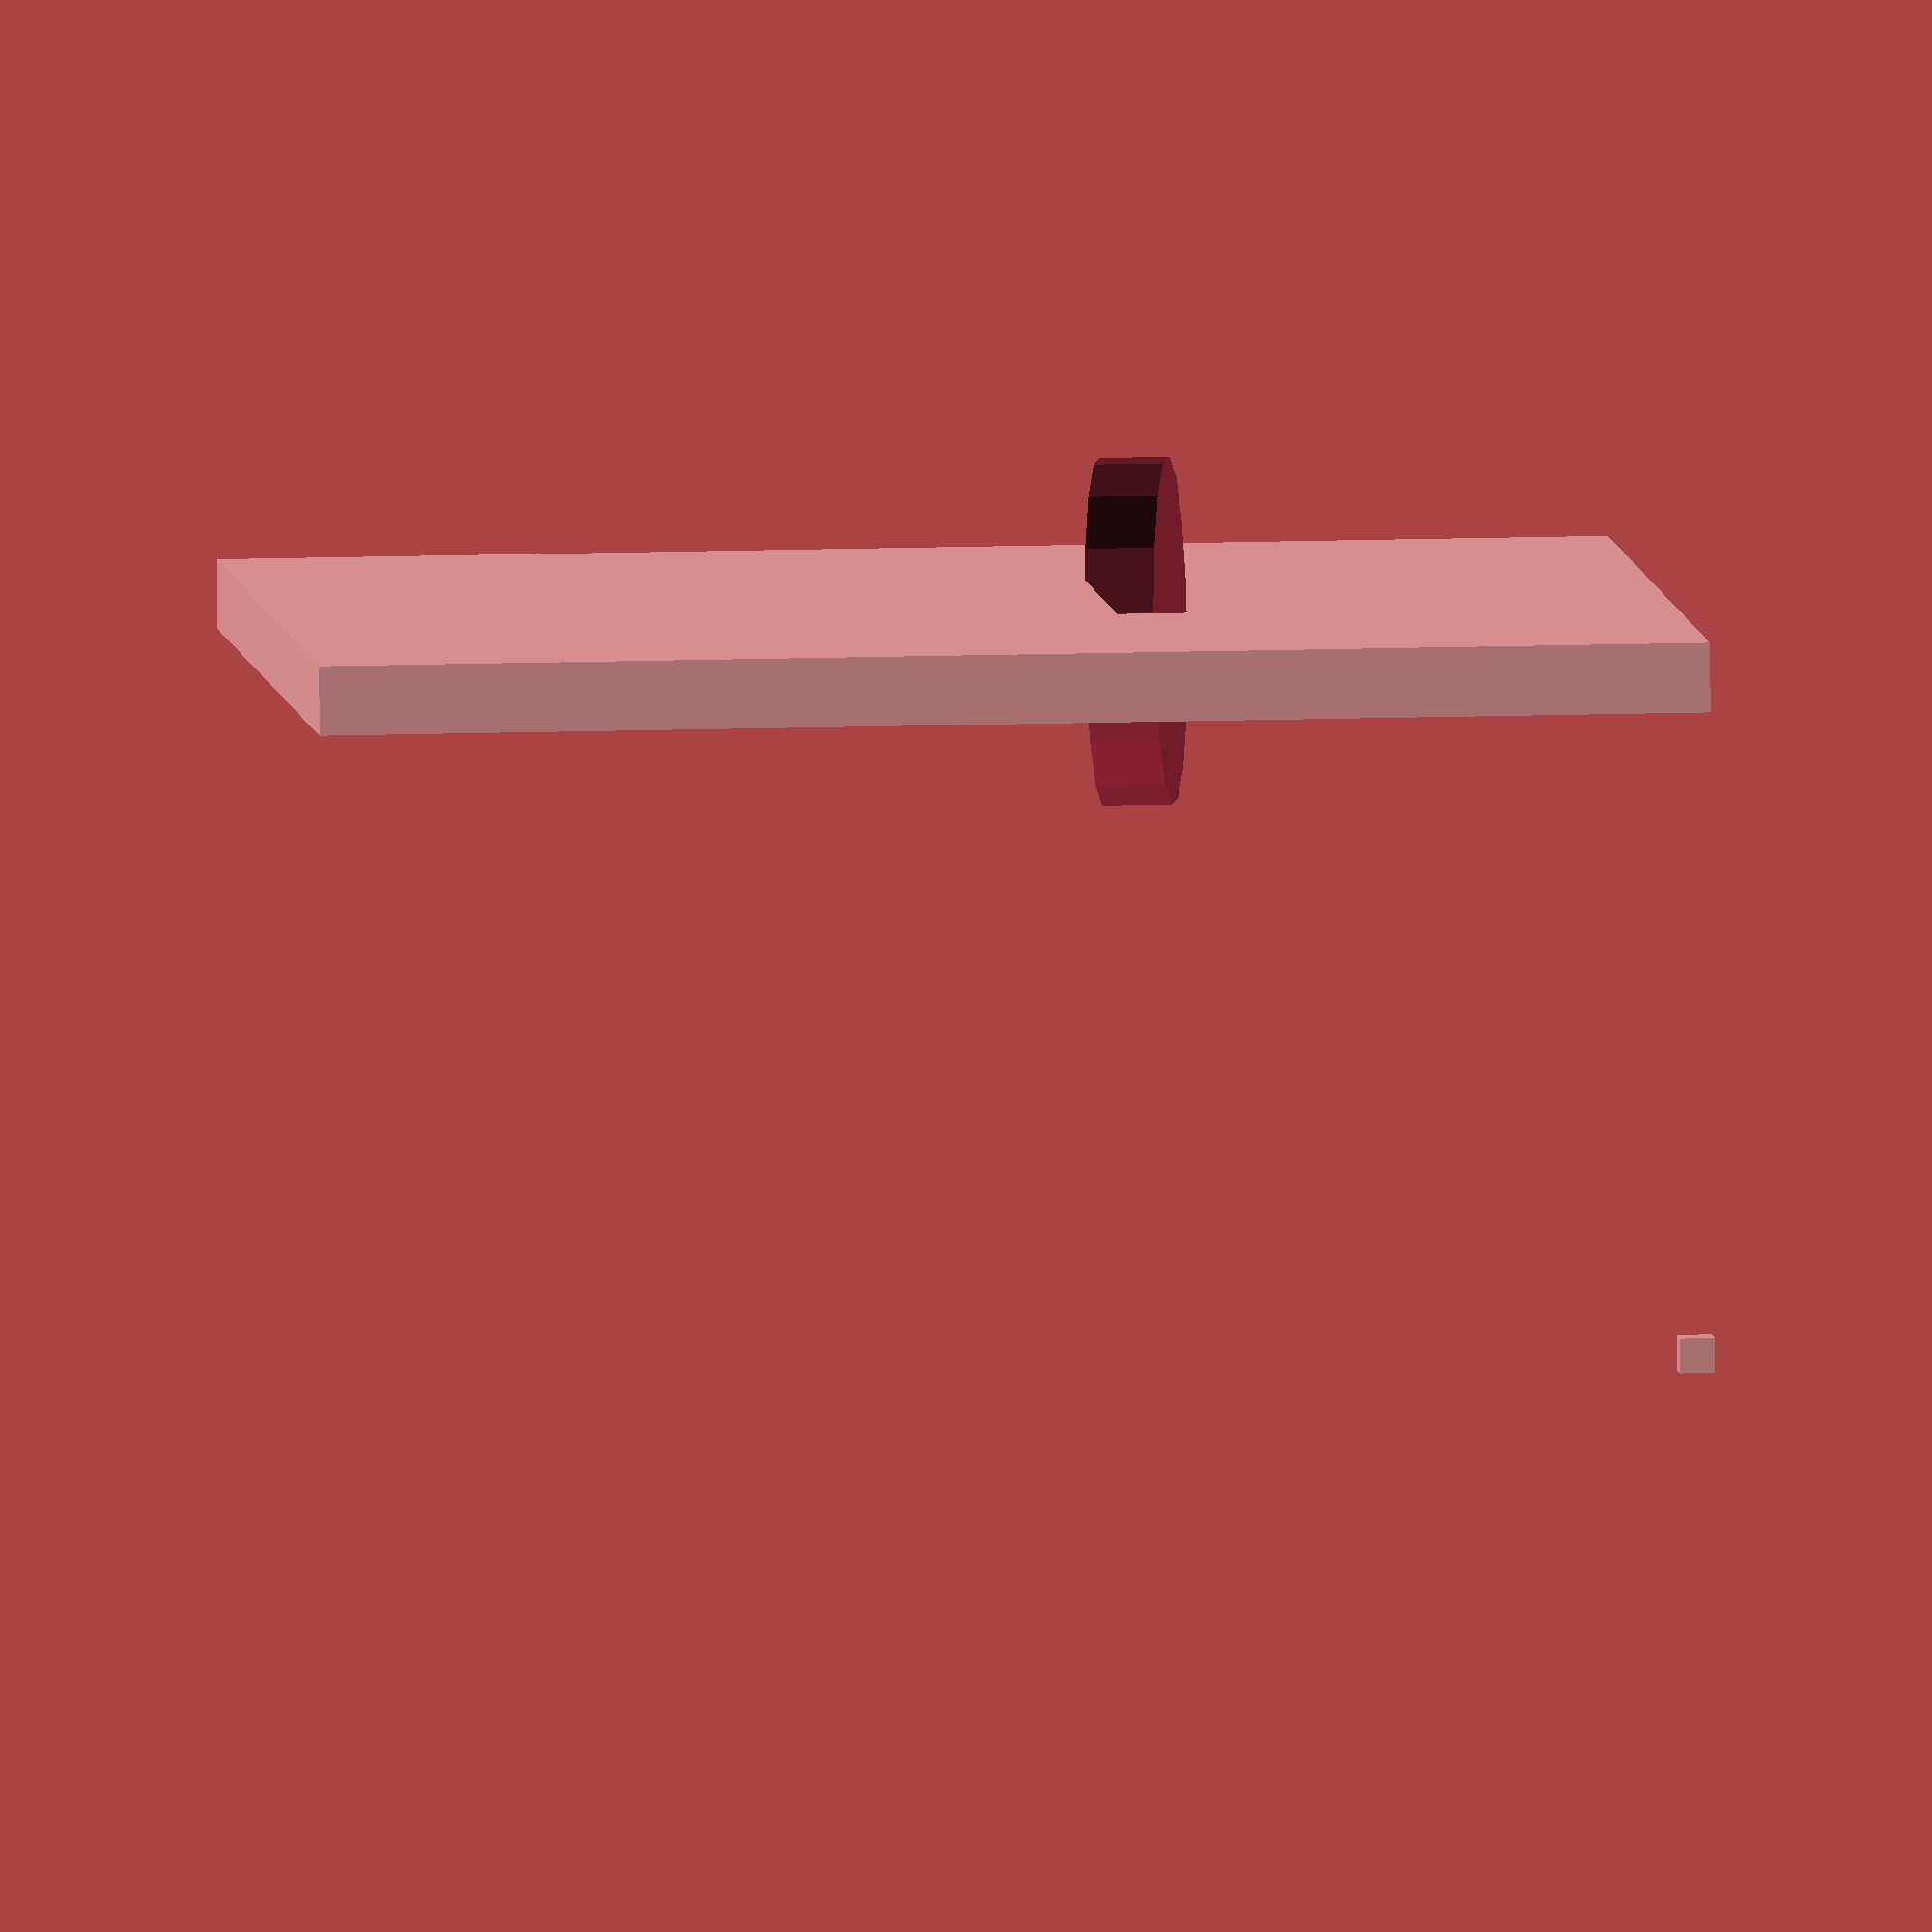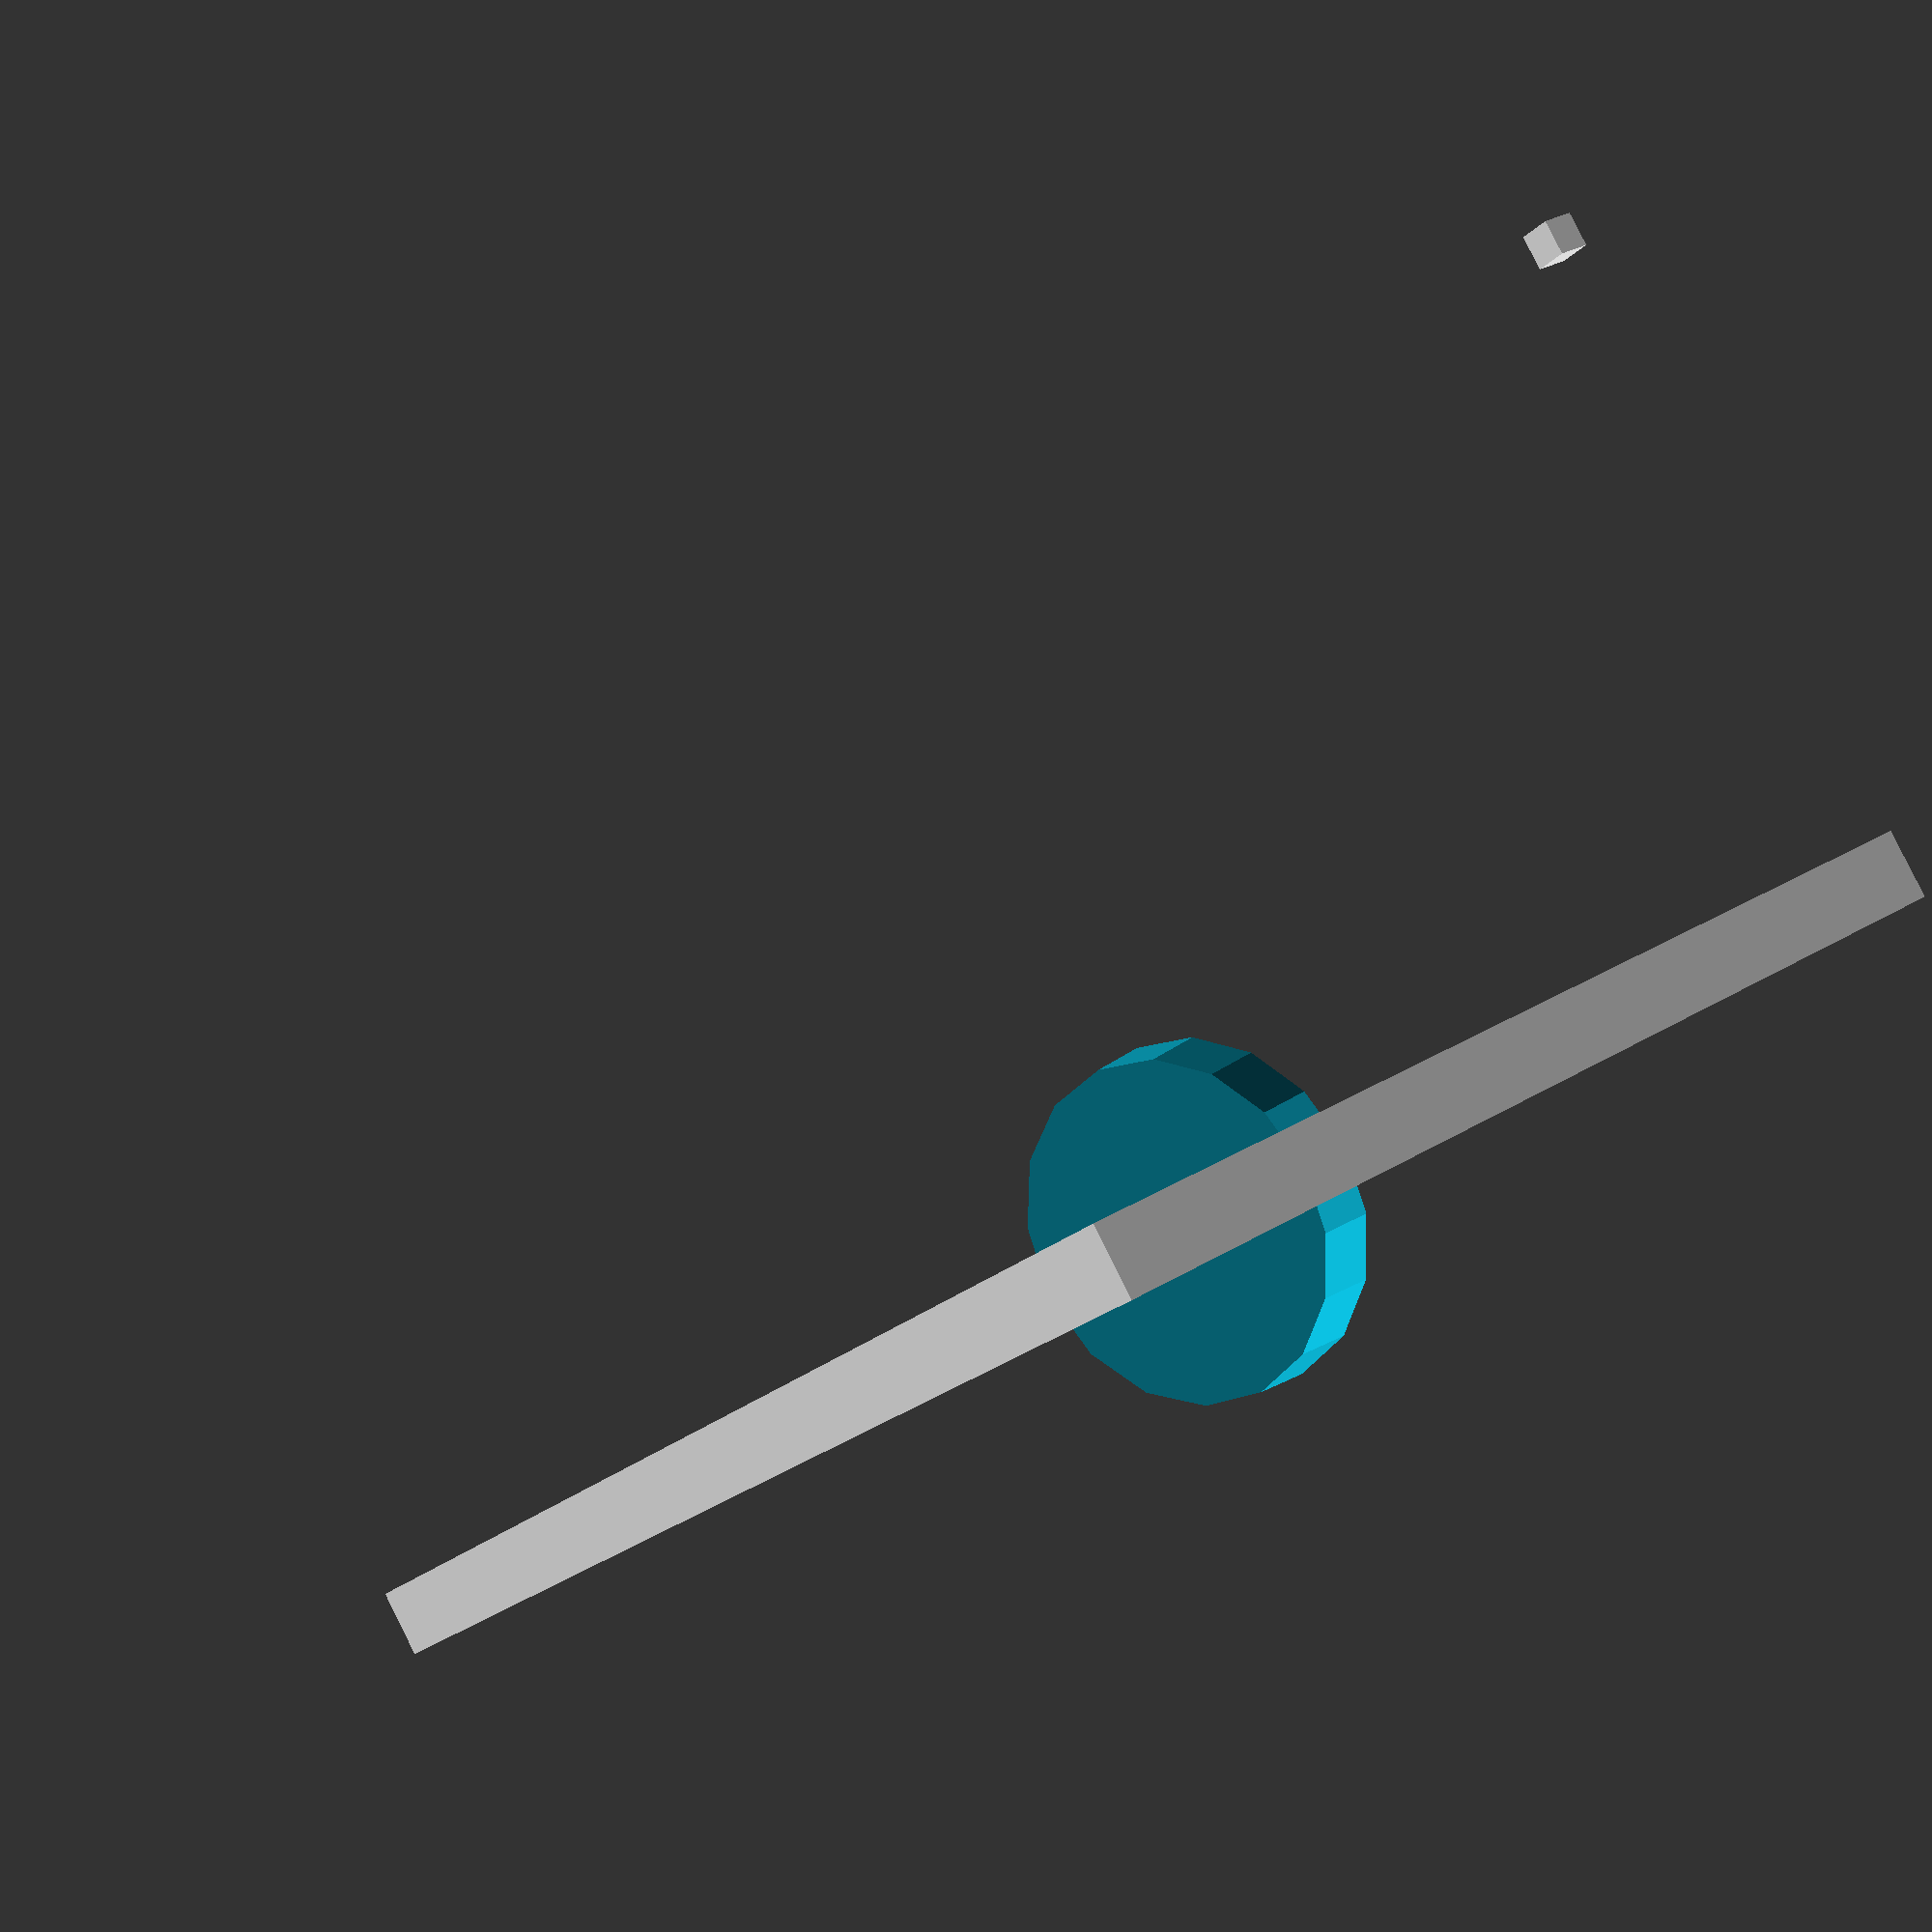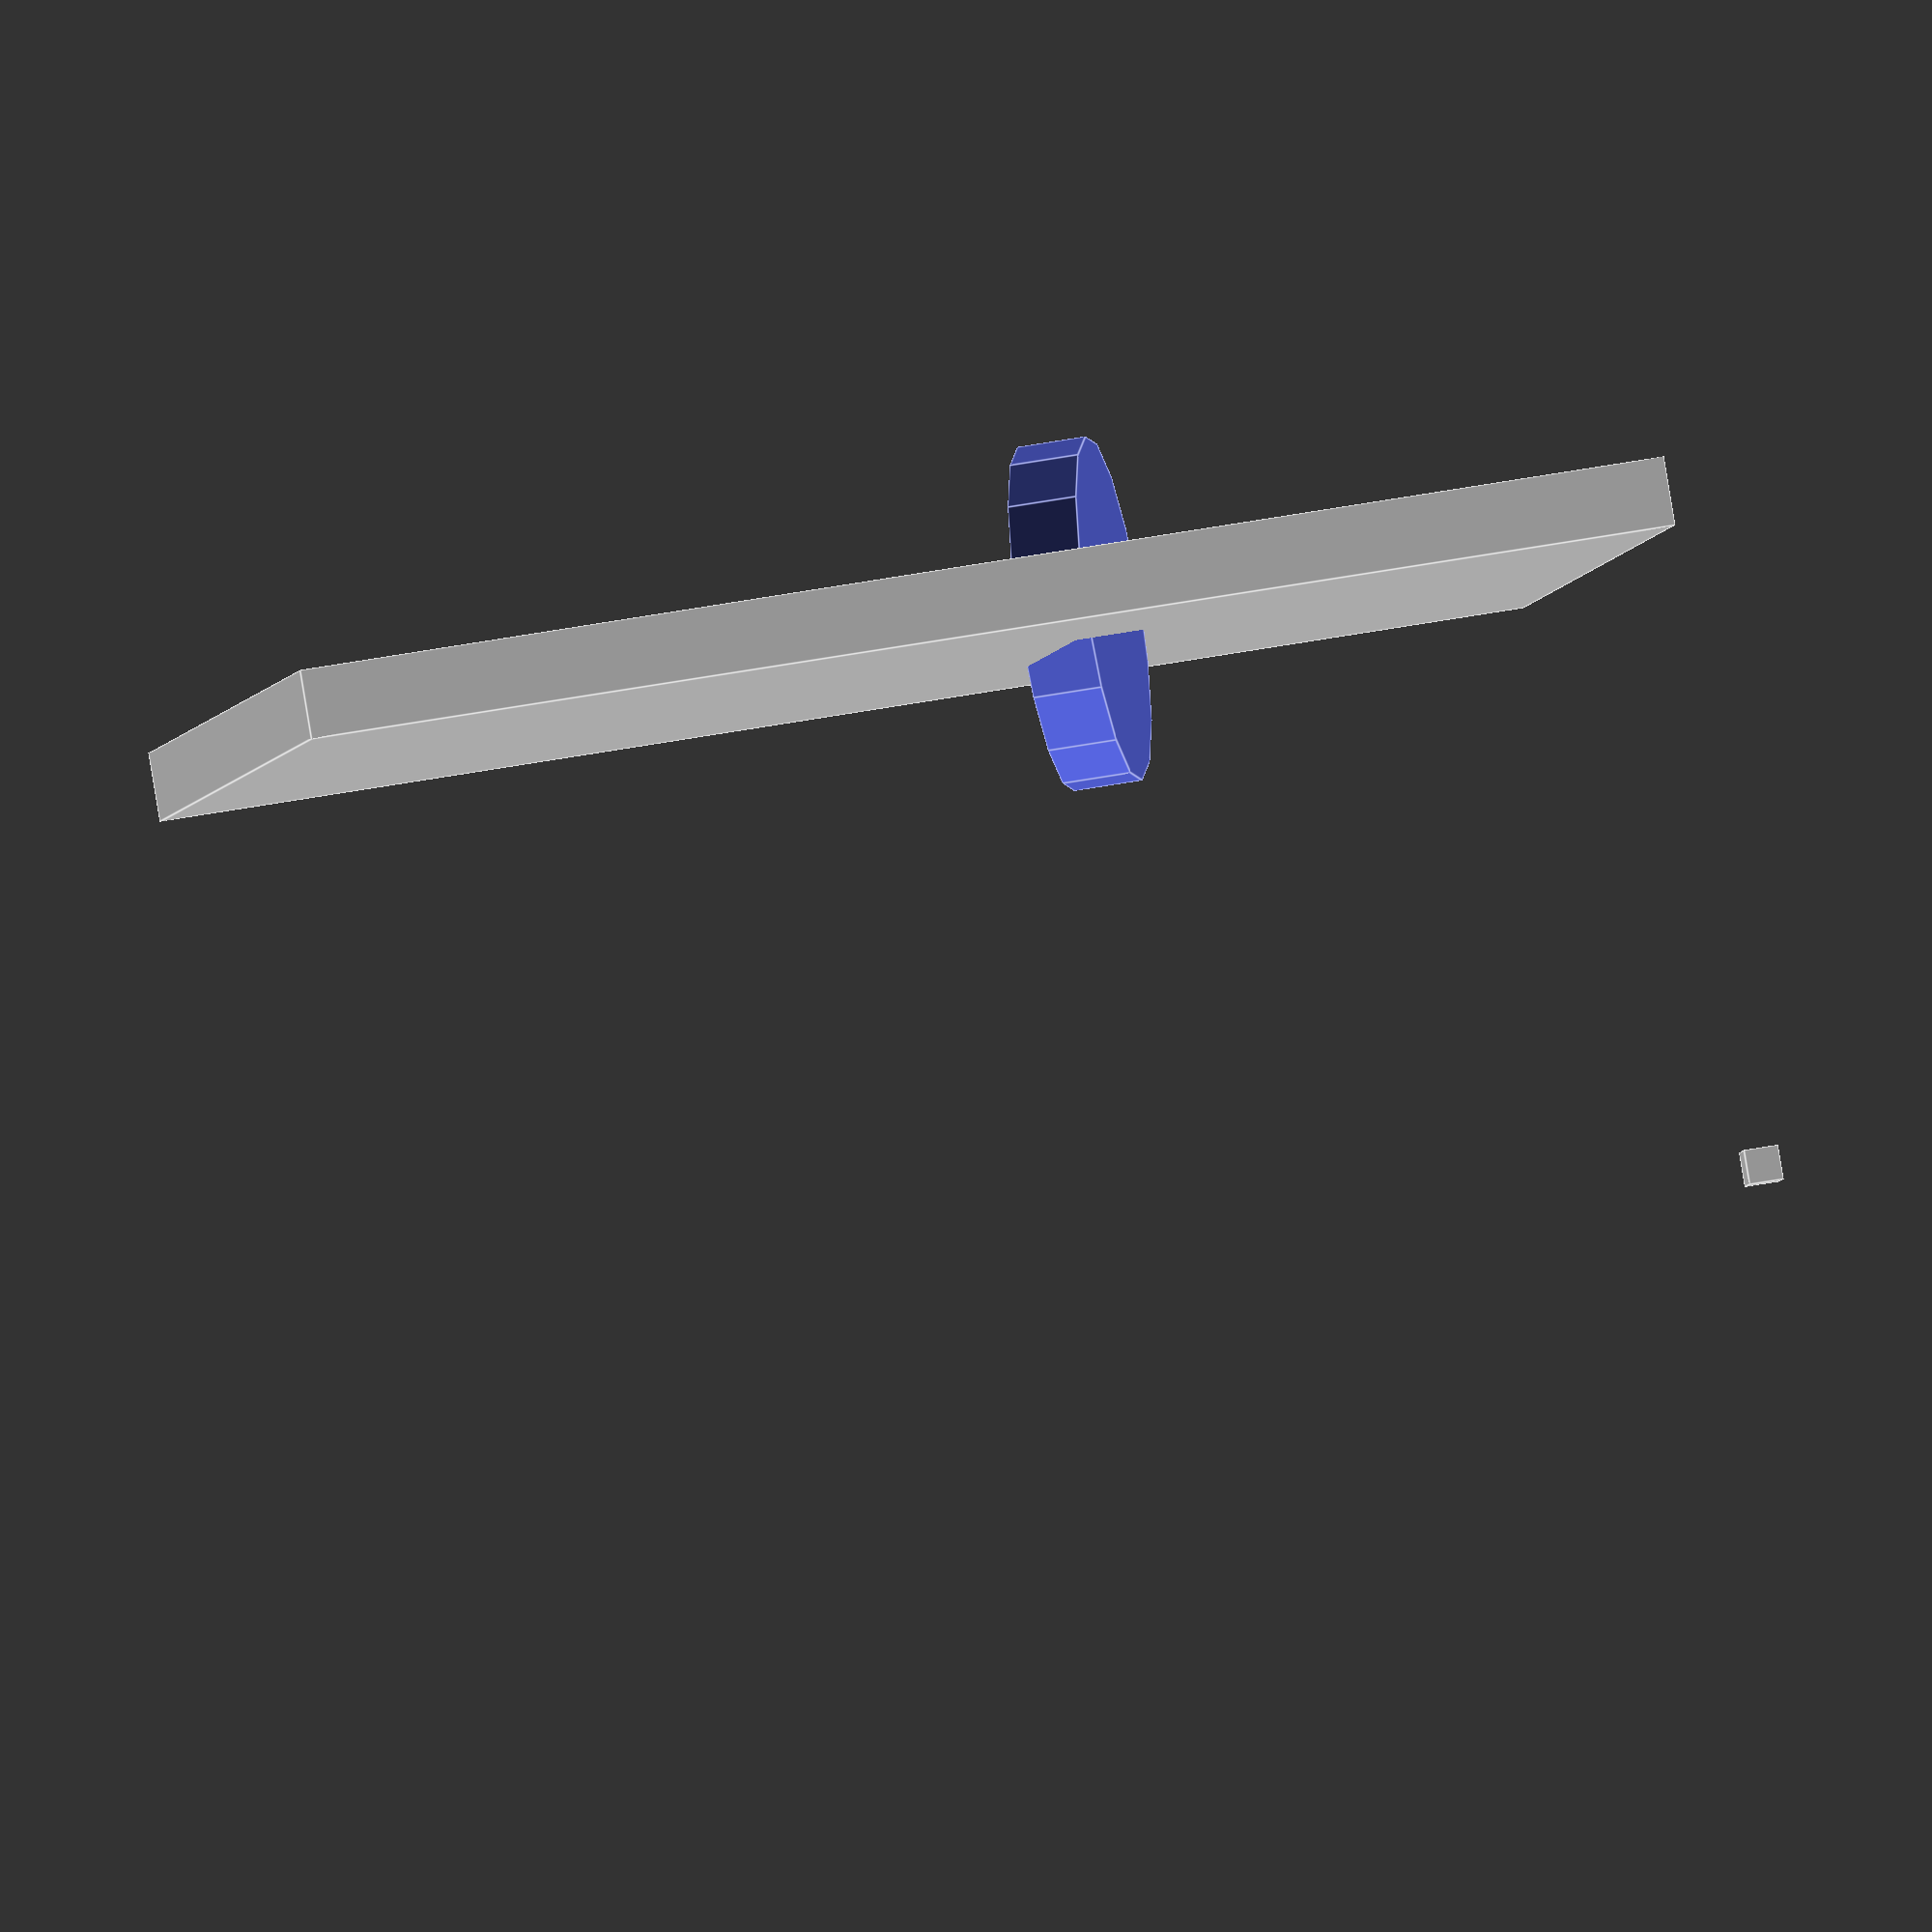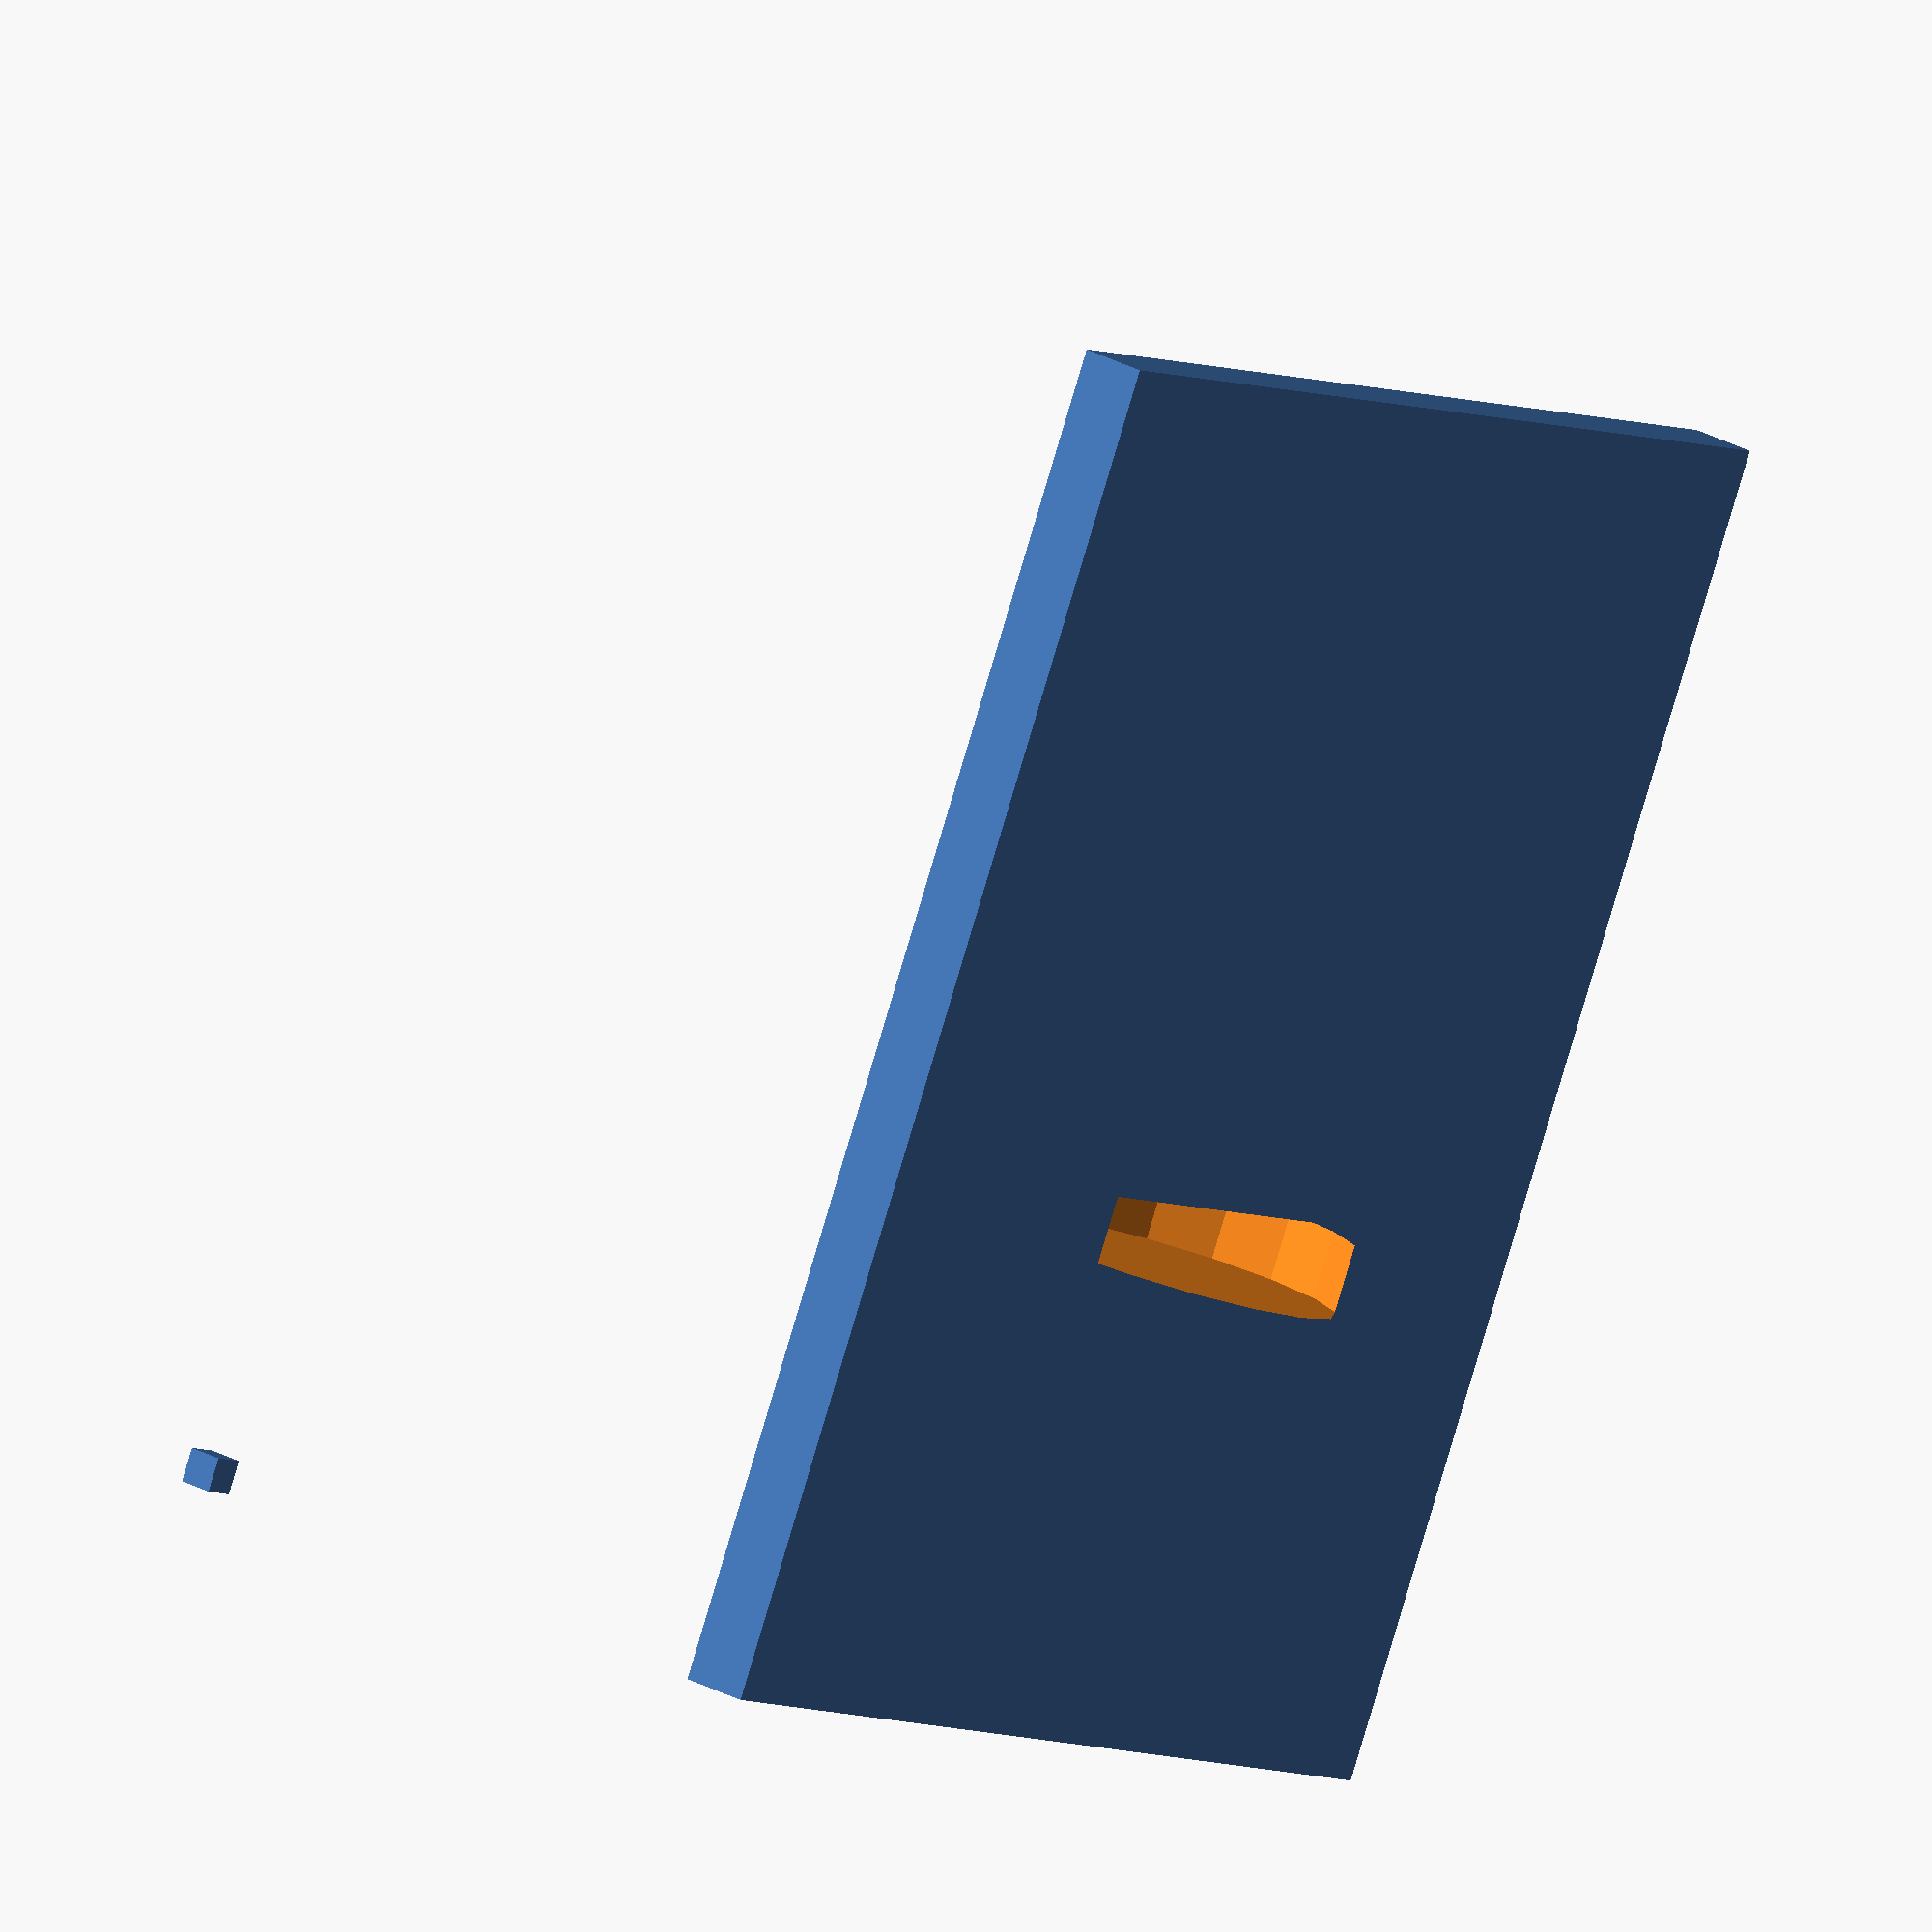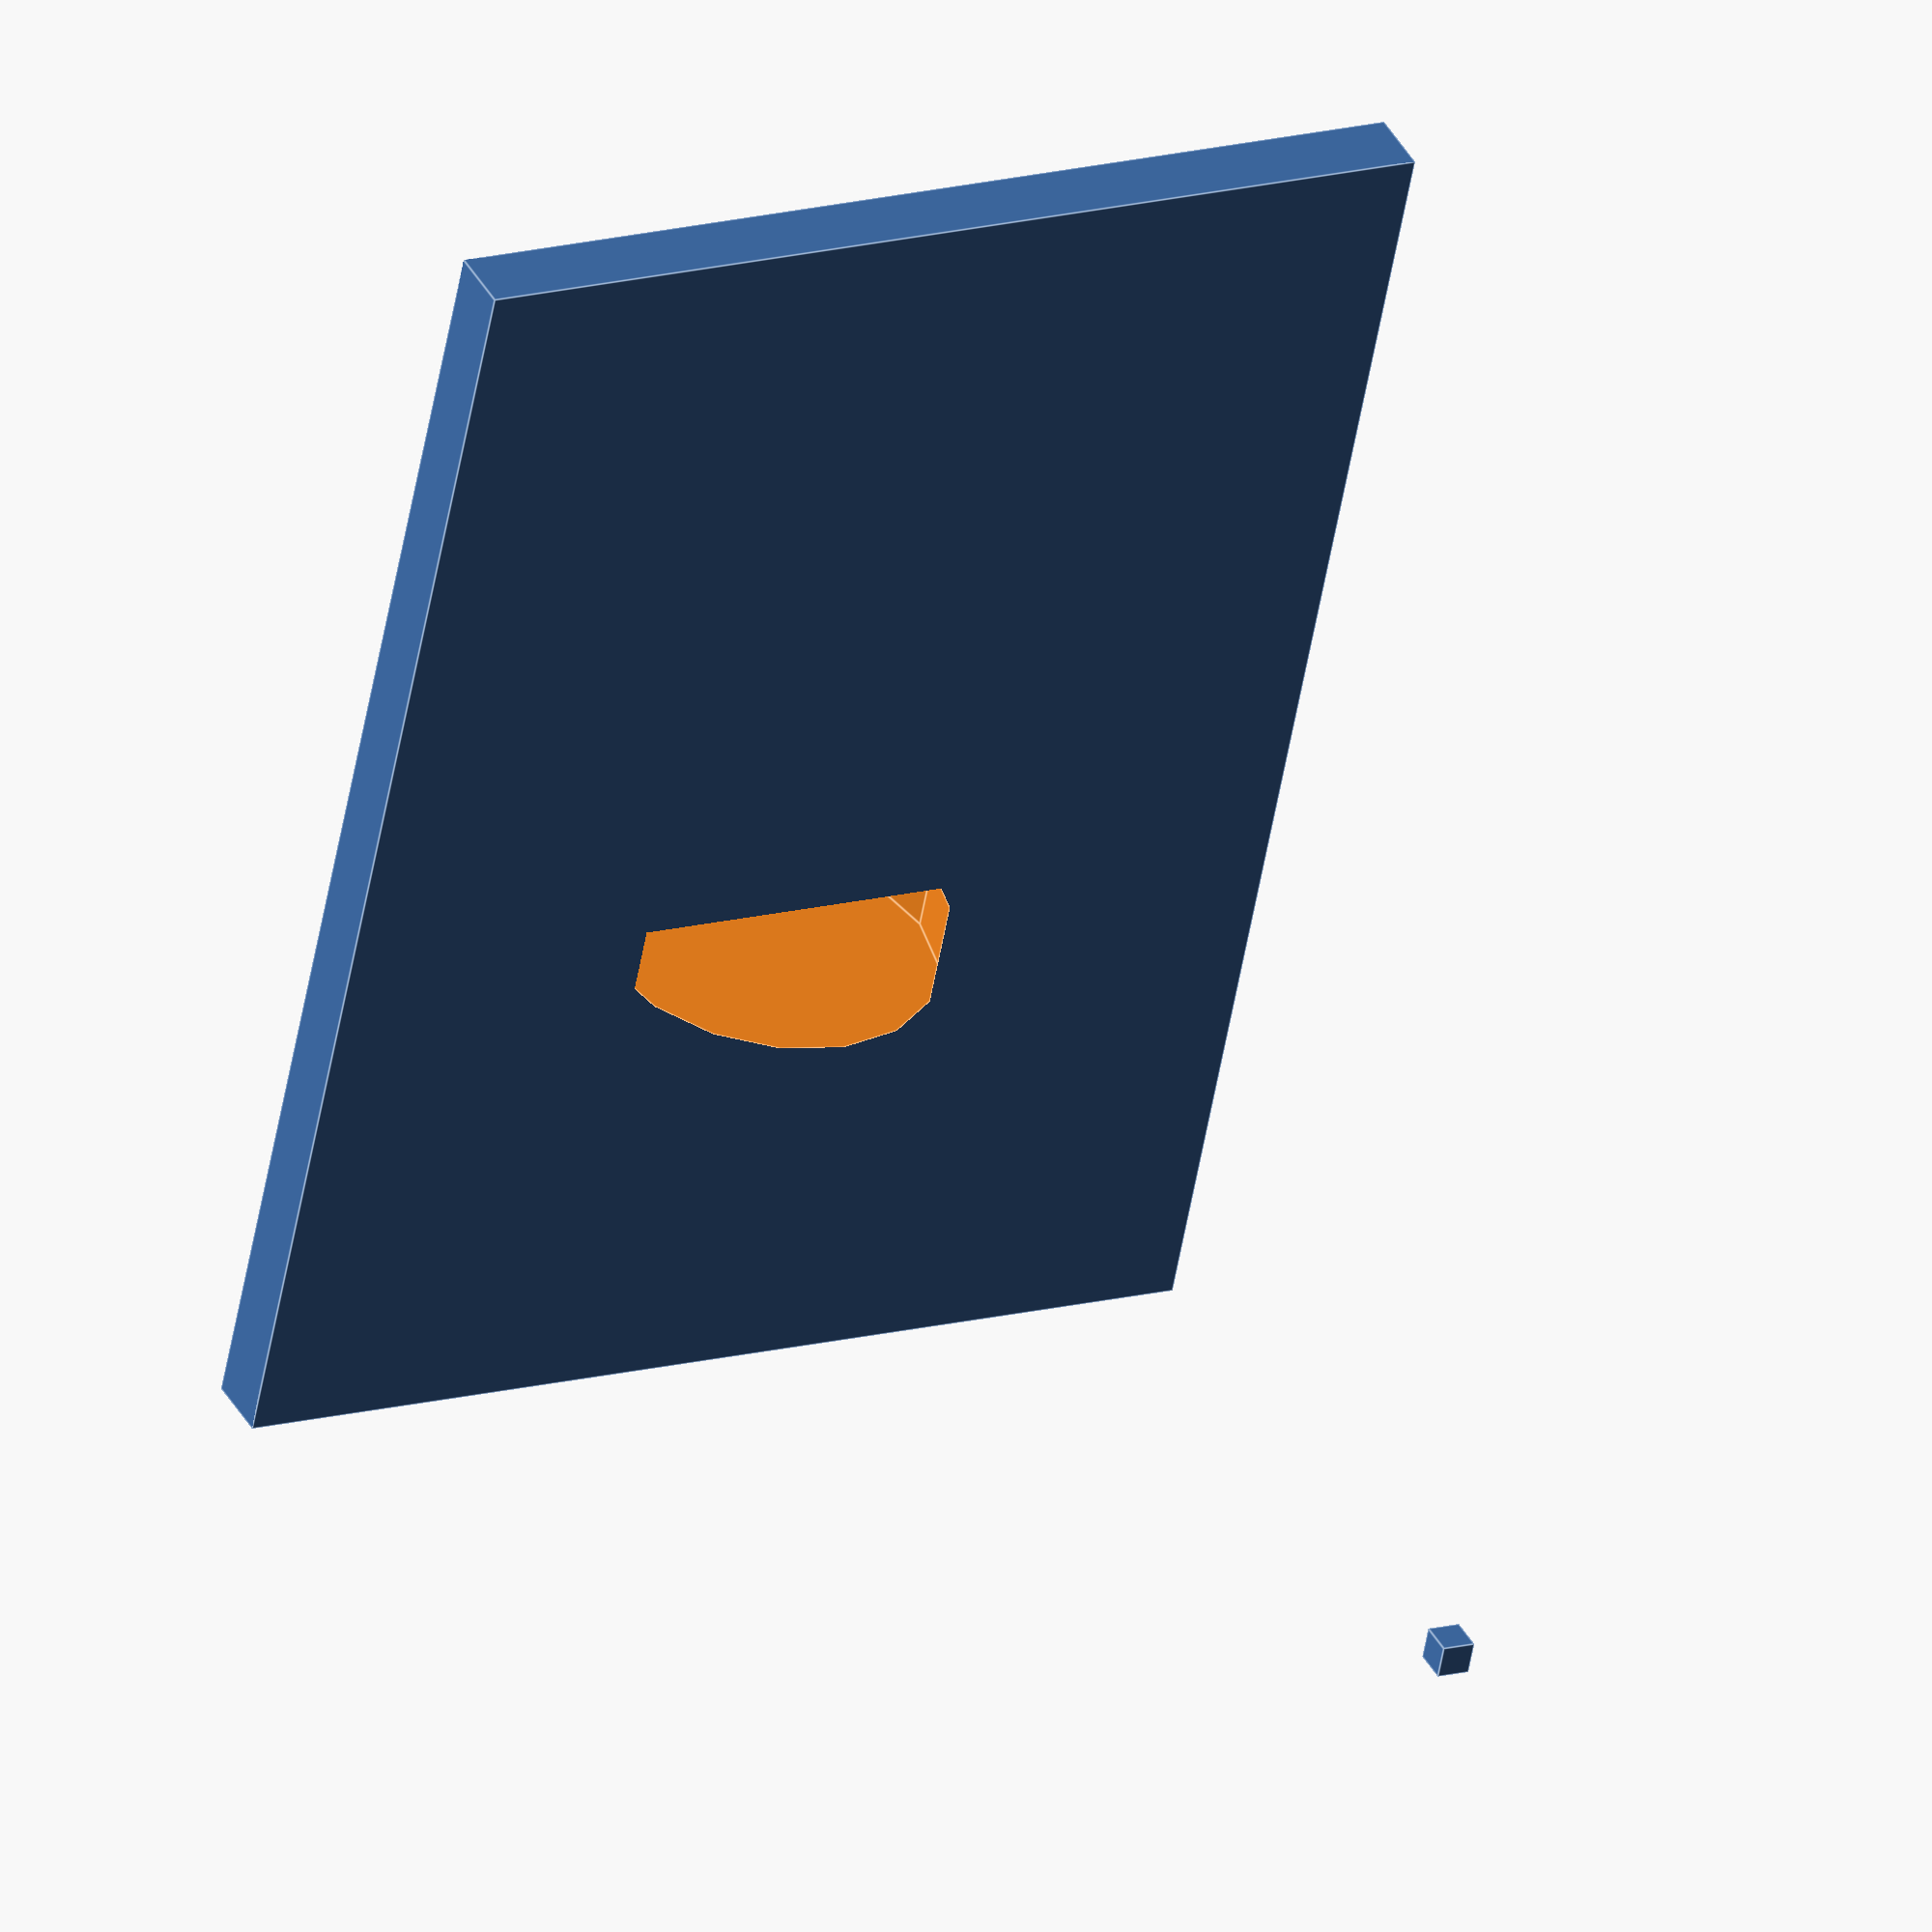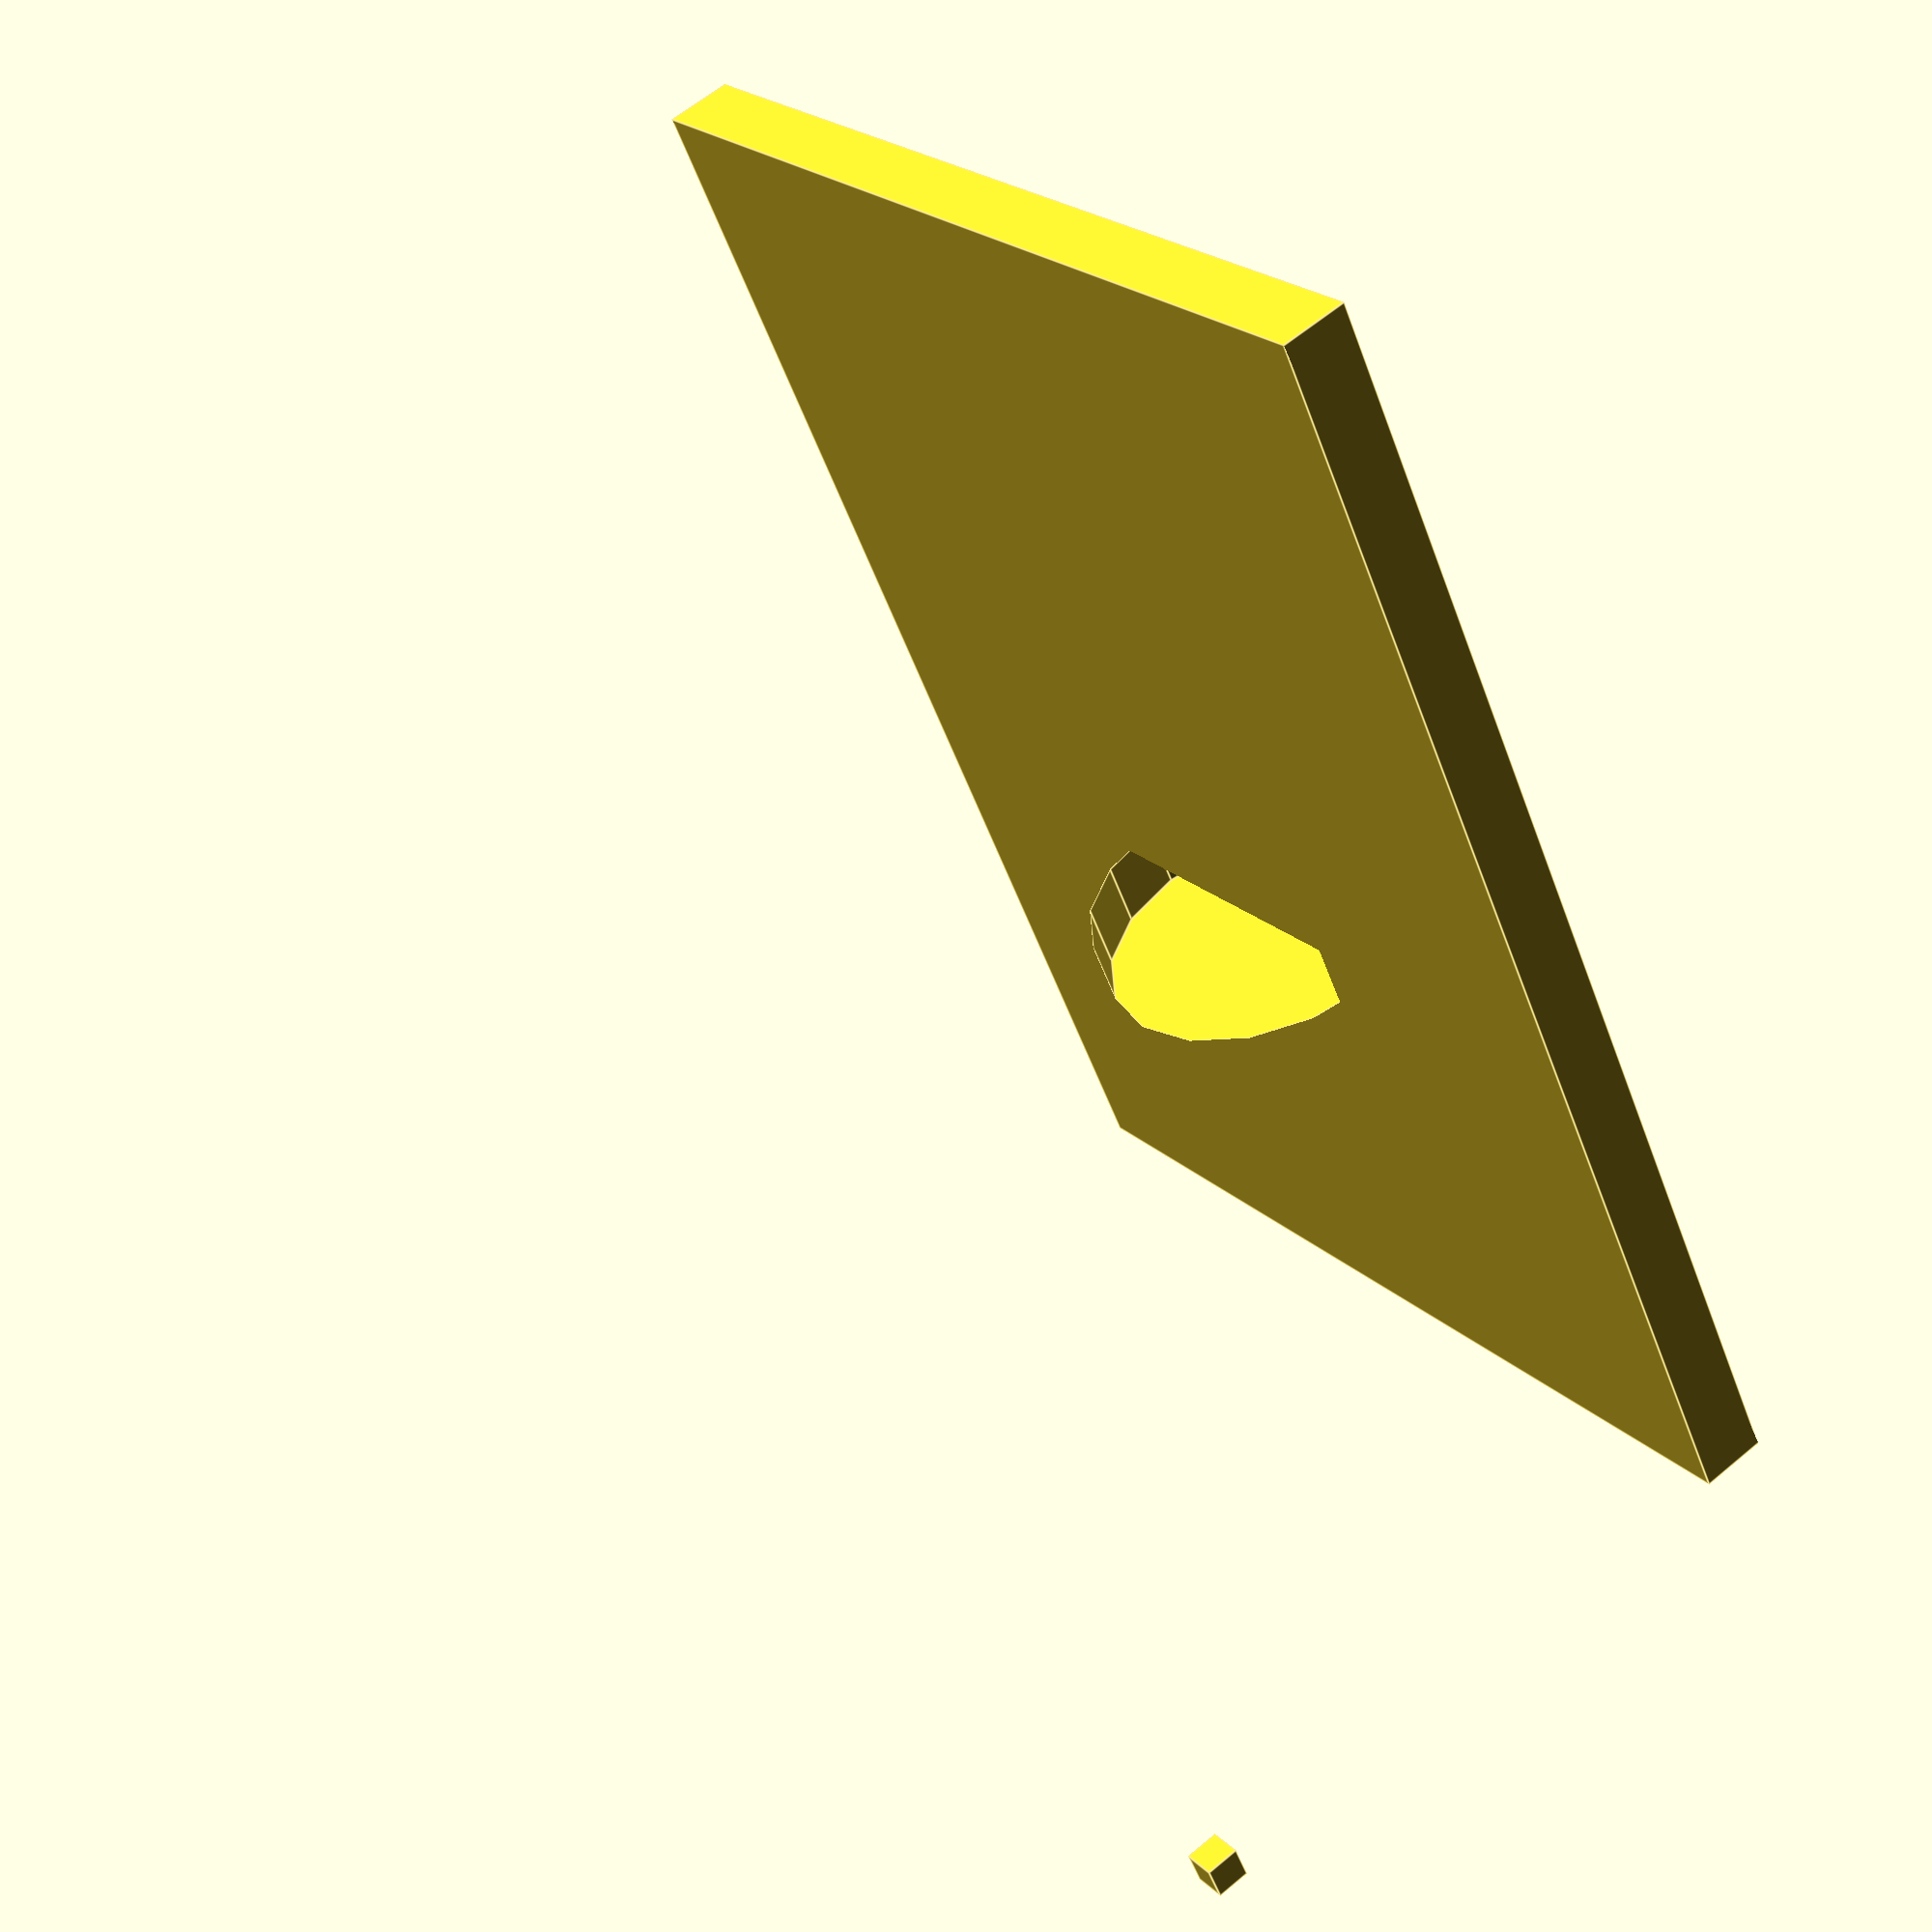
<openscad>
//
// Reported by Triffid Hunter.
// Causes a crash in CSGTermNormalizer::normalizePass()
//

difference() {
  union() {
    translate([0, -20, 0]) cube([30, 2, 40]);
    cube();
  }

  translate([15.5, -19, 14]) {
    cylinder(r=5, h=2);
    rotate([-90, 0, 0]) difference() {
      translate([0, 0, 2]) cylinder(r=2, h=3);
      translate([0, 0, 4]) cylinder(h=2);
    }
  }
}

</openscad>
<views>
elev=350.1 azim=176.0 roll=84.4 proj=o view=solid
elev=21.8 azim=31.4 roll=149.4 proj=p view=wireframe
elev=135.5 azim=311.6 roll=102.6 proj=o view=edges
elev=263.1 azim=127.4 roll=196.6 proj=o view=wireframe
elev=235.1 azim=333.1 roll=190.0 proj=o view=edges
elev=233.7 azim=54.4 roll=159.8 proj=p view=edges
</views>
